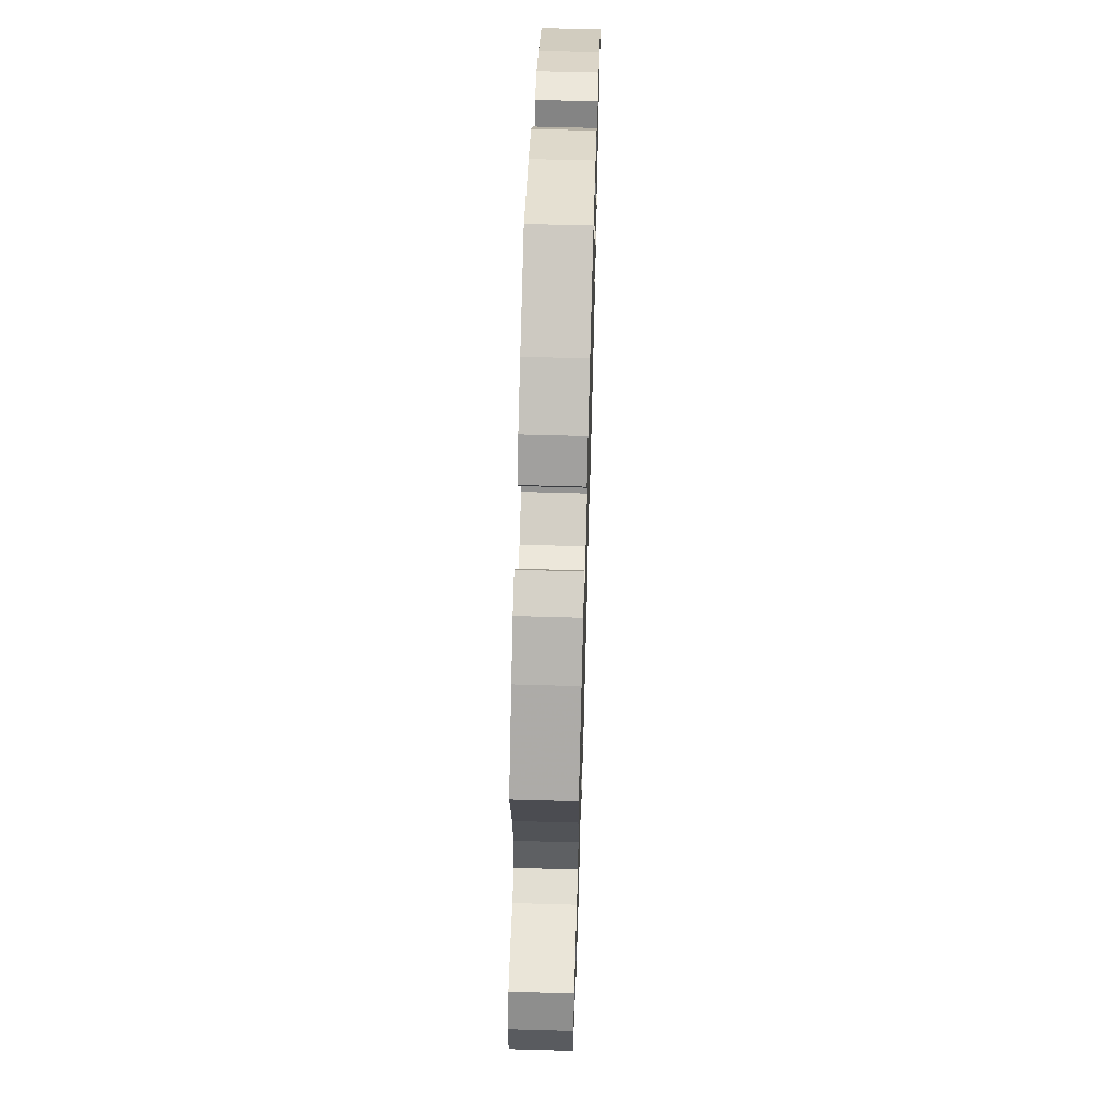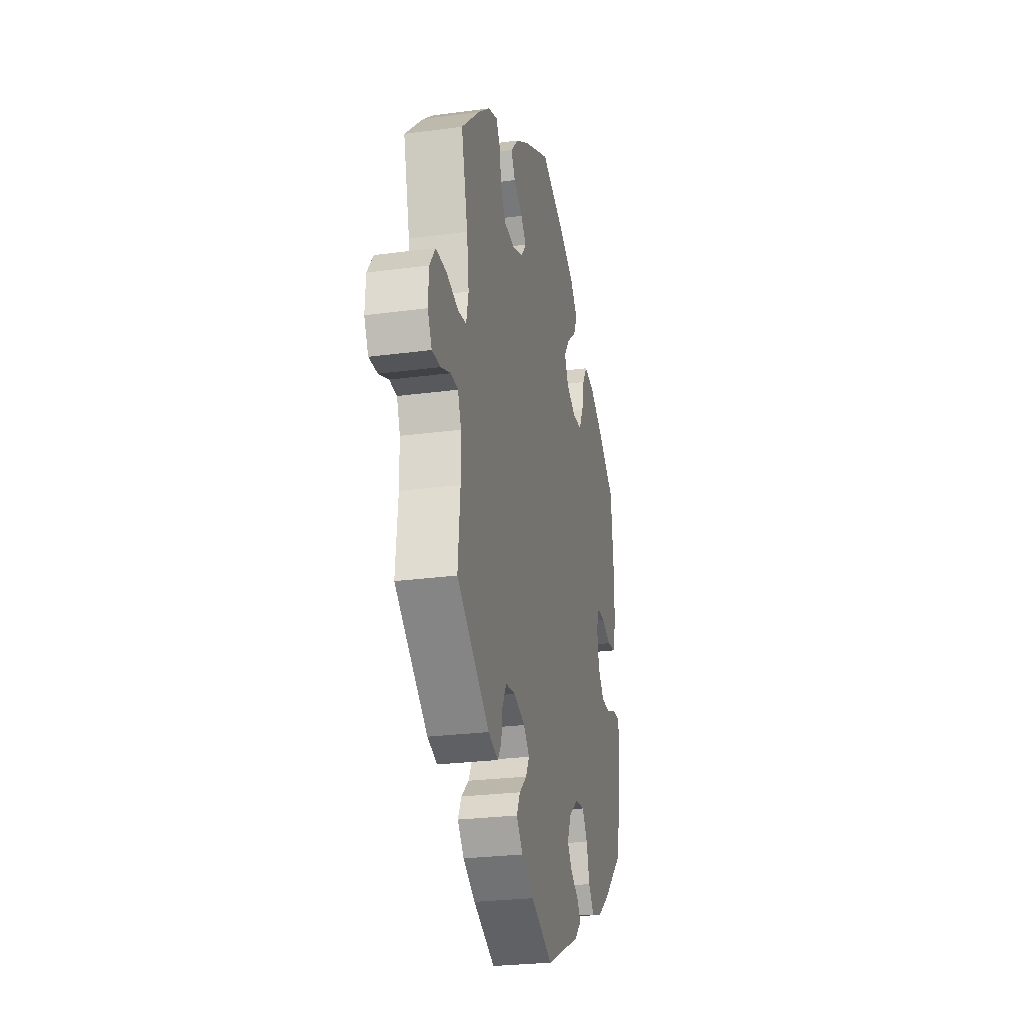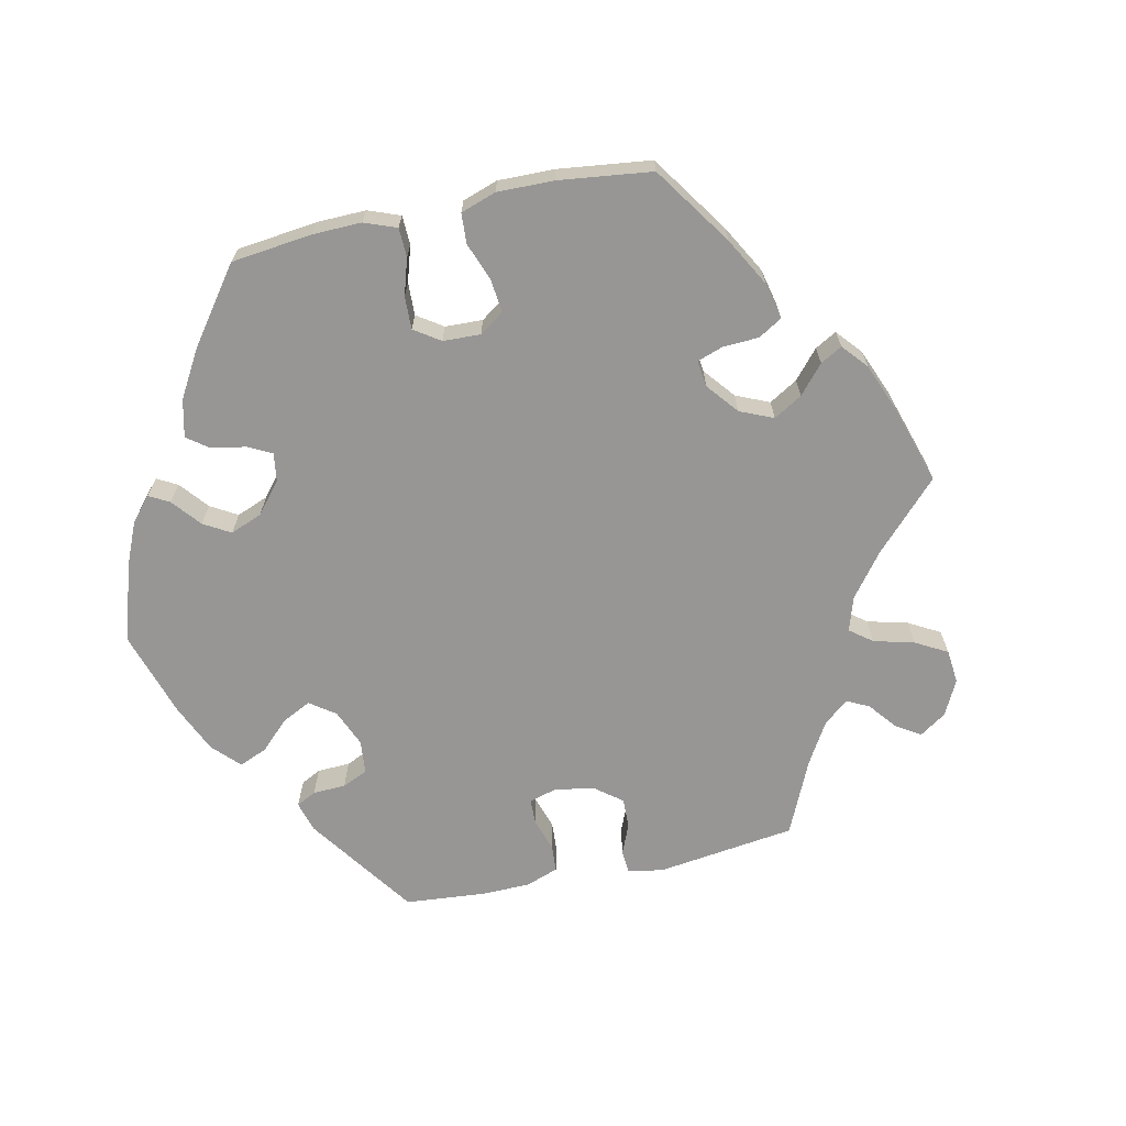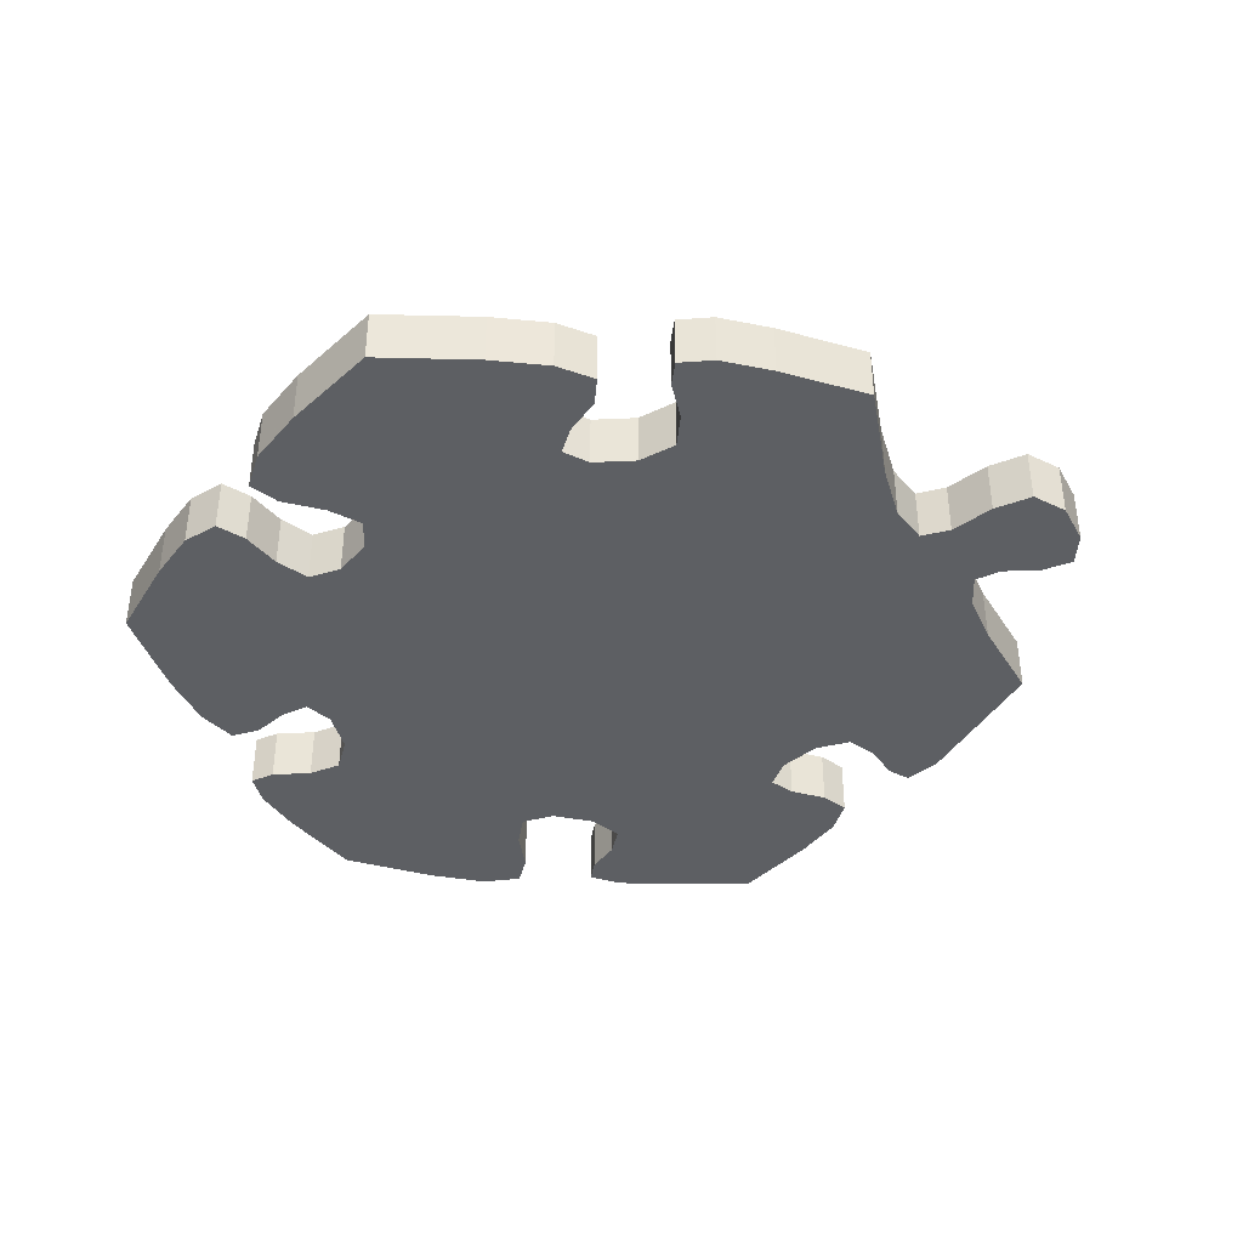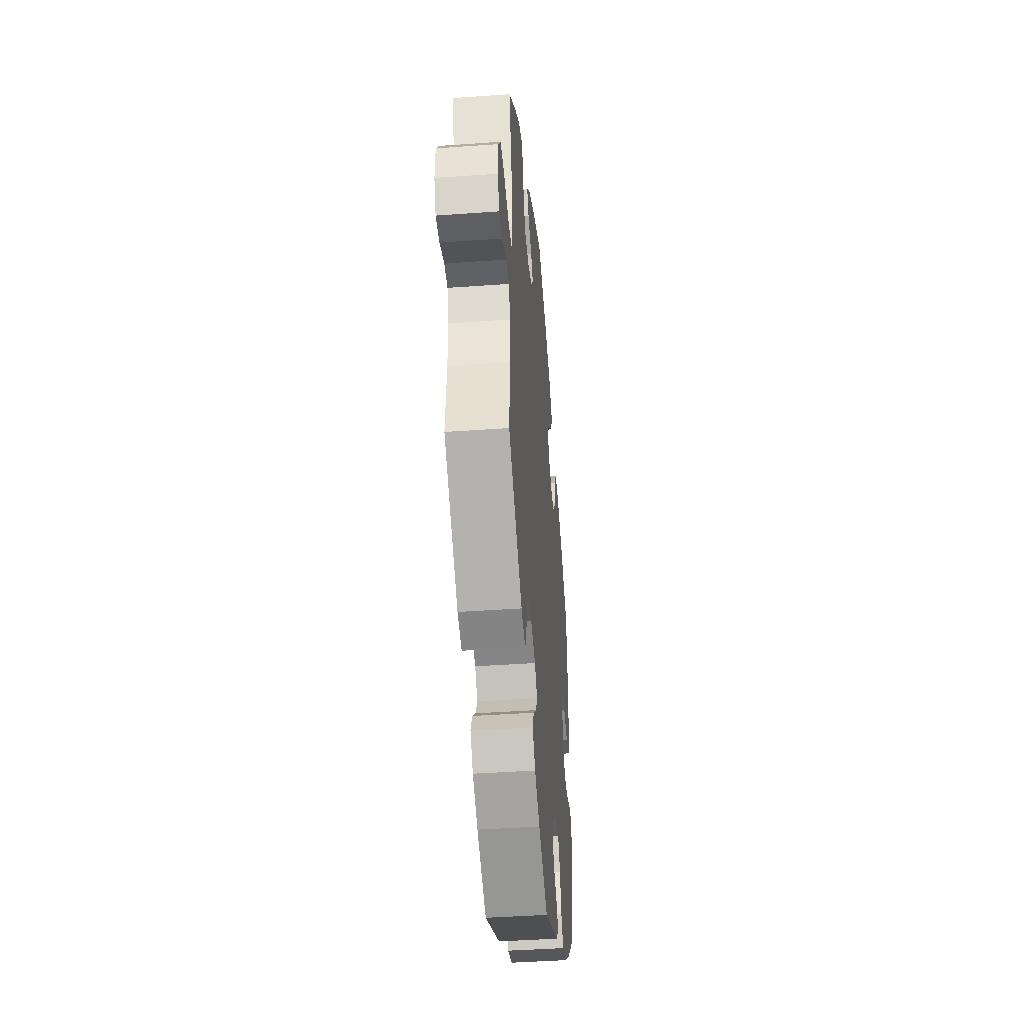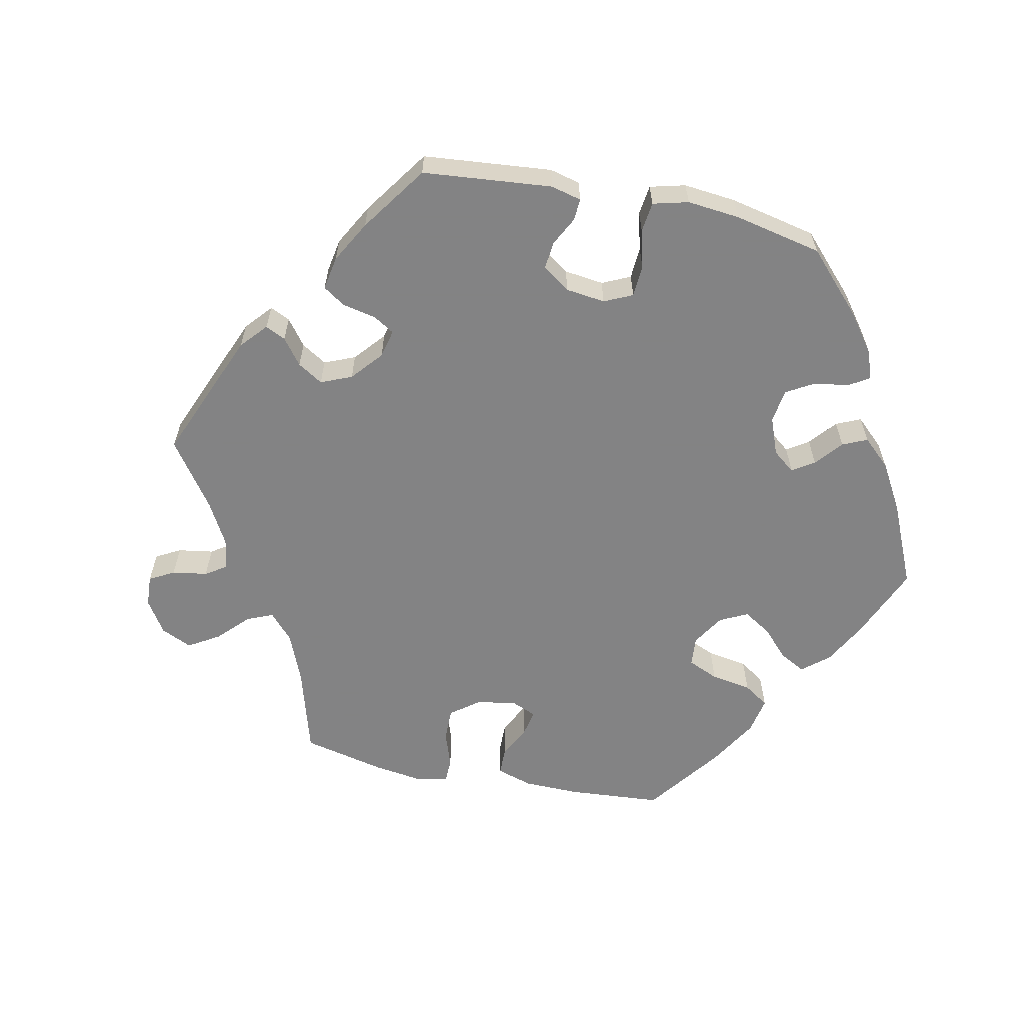
<metadata>
{"format":"obj","ext":"obj","renderer":"f3d","projection":"perspective","resolution":1024,"background":"white","views":[{"elev":60.7,"azim":91.7,"up":"+Z"},{"elev":-25.8,"azim":102.1,"up":"+Z"},{"elev":-67.9,"azim":-17.9,"up":"+Y"},{"elev":-39.8,"azim":23.9,"up":"+Y"},{"elev":-42.8,"azim":94.9,"up":"+Z"},{"elev":-61.1,"azim":-161.8,"up":"+Y"}]}
</metadata>
<code>
v 0.12 0.07 0.52
v 0.187 0.07 0.48
v 0.223 0.07 0.441
v 0.204 0.07 0.407
v 0.161 0.07 0.379
v 0.136 0.07 0.35
v 0.159 0.07 0.32
v 0.212 0.07 0.3
v 0.263 0.07 0.306
v 0.286 0.07 0.347
v 0.296 0.07 0.399
v 0.314 0.07 0.429
v 0.358 0.07 0.414
v 0.413 0.07 0.371
v 0.501 0.07 0.29
v 0.47 0.07 0.164
v 0.46 0.07 0.089
v 0.471 0.07 0.04
v 0.51 0.07 0.035
v 0.567 0.07 0.051
v 0.618 0.07 0.052
v 0.646 0.07 0.013
v 0.649 0.07 -0.042
v 0.629 0.07 -0.082
v 0.589 0.07 -0.081
v 0.542 0.07 -0.063
v 0.507 0.07 -0.065
v 0.491 0.07 -0.107
v 0.49 0.07 -0.175
v 0.501 0.07 -0.289
v 0.344 0.07 -0.41
v 0.297 0.07 -0.426
v 0.279 0.07 -0.4
v 0.273 0.07 -0.354
v 0.253 0.07 -0.317
v 0.206 0.07 -0.311
v 0.152 0.07 -0.33
v 0.124 0.07 -0.36
v 0.141 0.07 -0.391
v 0.177 0.07 -0.423
v 0.194 0.07 -0.457
v 0.163 0.07 -0.494
v 0.105 0.07 -0.529
v 0.001 0.07 -0.578
v -0.167 0.07 -0.501
v -0.199 0.07 -0.47
v -0.182 0.07 -0.444
v -0.143 0.07 -0.419
v -0.12 0.07 -0.387
v -0.14 0.07 -0.344
v -0.185 0.07 -0.31
v -0.229 0.07 -0.306
v -0.254 0.07 -0.344
v -0.269 0.07 -0.398
v -0.295 0.07 -0.432
v -0.345 0.07 -0.418
v -0.406 0.07 -0.374
v -0.5 0.07 -0.289
v -0.526 0.07 -0.178
v -0.534 0.07 -0.111
v -0.526 0.07 -0.068
v -0.493 0.07 -0.067
v -0.444 0.07 -0.085
v -0.4 0.07 -0.085
v -0.37 0.07 -0.047
v -0.361 0.07 0.009
v -0.376 0.07 0.046
v -0.413 0.07 0.044
v -0.46 0.07 0.027
v -0.498 0.07 0.031
v -0.514 0.07 0.083
v -0.514 0.07 0.16
v -0.5 0.07 0.289
v -0.408 0.07 0.358
v -0.349 0.07 0.394
v -0.301 0.07 0.402
v -0.279 0.07 0.367
v -0.267 0.07 0.315
v -0.245 0.07 0.274
v -0.201 0.07 0.271
v -0.154 0.07 0.296
v -0.136 0.07 0.334
v -0.164 0.07 0.372
v -0.209 0.07 0.409
v -0.228 0.07 0.447
v -0.193 0.07 0.487
v -0.123 0.07 0.526
v -0.001 0.07 0.578
v 0.12 0 0.52
v 0.187 0 0.48
v 0.223 0 0.441
v 0.204 0 0.407
v 0.161 0 0.379
v 0.136 0 0.35
v 0.159 0 0.32
v 0.212 0 0.3
v 0.263 0 0.306
v 0.286 0 0.347
v 0.296 0 0.399
v 0.314 0 0.429
v 0.358 0 0.414
v 0.413 0 0.371
v 0.501 0 0.29
v 0.47 0 0.164
v 0.46 0 0.089
v 0.471 0 0.04
v 0.51 0 0.035
v 0.567 0 0.051
v 0.618 0 0.052
v 0.646 0 0.013
v 0.649 0 -0.042
v 0.629 0 -0.082
v 0.589 0 -0.081
v 0.542 0 -0.063
v 0.507 0 -0.065
v 0.491 0 -0.107
v 0.49 0 -0.175
v 0.501 0 -0.289
v 0.344 0 -0.41
v 0.297 0 -0.426
v 0.279 0 -0.4
v 0.273 0 -0.354
v 0.253 0 -0.317
v 0.206 0 -0.311
v 0.152 0 -0.33
v 0.124 0 -0.36
v 0.141 0 -0.391
v 0.177 0 -0.423
v 0.194 0 -0.457
v 0.163 0 -0.494
v 0.105 0 -0.529
v 0.001 0 -0.578
v -0.167 0 -0.501
v -0.199 0 -0.47
v -0.182 0 -0.444
v -0.143 0 -0.419
v -0.12 0 -0.387
v -0.14 0 -0.344
v -0.185 0 -0.31
v -0.229 0 -0.306
v -0.254 0 -0.344
v -0.269 0 -0.398
v -0.295 0 -0.432
v -0.345 0 -0.418
v -0.406 0 -0.374
v -0.5 0 -0.289
v -0.526 0 -0.178
v -0.534 0 -0.111
v -0.526 0 -0.068
v -0.493 0 -0.067
v -0.444 0 -0.085
v -0.4 0 -0.085
v -0.37 0 -0.047
v -0.361 0 0.009
v -0.376 0 0.046
v -0.413 0 0.044
v -0.46 0 0.027
v -0.498 0 0.031
v -0.514 0 0.083
v -0.514 0 0.16
v -0.5 0 0.289
v -0.408 0 0.358
v -0.349 0 0.394
v -0.301 0 0.402
v -0.279 0 0.367
v -0.267 0 0.315
v -0.245 0 0.274
v -0.201 0 0.271
v -0.154 0 0.296
v -0.136 0 0.334
v -0.164 0 0.372
v -0.209 0 0.409
v -0.228 0 0.447
v -0.193 0 0.487
v -0.123 0 0.526
v -0.001 0 0.578
f 83 84 85 86
f 82 83 86 87
f 75 76 77 78
f 75 78 79
f 74 75 79
f 73 74 79
f 72 73 79 80
f 68 69 70 71
f 67 68 71 72
f 60 61 62 63
f 60 63 64
f 59 60 64
f 58 59 64
f 57 58 64 65
f 53 54 55 56
f 52 53 56 57
f 45 46 47 48
f 45 48 49
f 44 45 49
f 43 44 49 50
f 39 40 41 42
f 38 39 42 43
f 31 32 33 34
f 29 30 31 34
f 28 29 34 35
f 27 28 35 36
f 23 24 25 26
f 23 26 27
f 22 23 27
f 19 20 21 22
f 18 19 22 27
f 13 14 15 16
f 13 16 17
f 10 11 12 13
f 9 10 13 17
f 8 9 17 18
f 2 3 4 5
f 2 5 6
f 1 2 6
f 82 87 88 1
f 67 72 80
f 66 67 80 81
f 52 57 65 66
f 51 52 66 81
f 38 43 50 51
f 37 38 51 81
f 7 8 18 27
f 7 27 36 37
f 81 82 1 6
f 6 7 37 81
f 174 173 172 171
f 175 174 171 170
f 166 165 164 163
f 167 166 163
f 167 163 162
f 167 162 161
f 168 167 161 160
f 159 158 157 156
f 160 159 156 155
f 151 150 149 148
f 152 151 148
f 152 148 147
f 152 147 146
f 153 152 146 145
f 144 143 142 141
f 145 144 141 140
f 136 135 134 133
f 137 136 133
f 137 133 132
f 138 137 132 131
f 130 129 128 127
f 131 130 127 126
f 122 121 120 119
f 122 119 118 117
f 123 122 117 116
f 124 123 116 115
f 114 113 112 111
f 115 114 111
f 115 111 110
f 110 109 108 107
f 115 110 107 106
f 104 103 102 101
f 105 104 101
f 101 100 99 98
f 105 101 98 97
f 106 105 97 96
f 93 92 91 90
f 94 93 90
f 94 90 89
f 89 176 175 170
f 168 160 155
f 169 168 155 154
f 154 153 145 140
f 169 154 140 139
f 139 138 131 126
f 169 139 126 125
f 115 106 96 95
f 125 124 115 95
f 94 89 170 169
f 169 125 95 94
f 1 89 90 2
f 2 90 91 3
f 3 91 92 4
f 4 92 93 5
f 5 93 94 6
f 6 94 95 7
f 7 95 96 8
f 8 96 97 9
f 9 97 98 10
f 10 98 99 11
f 11 99 100 12
f 12 100 101 13
f 13 101 102 14
f 14 102 103 15
f 15 103 104 16
f 16 104 105 17
f 17 105 106 18
f 18 106 107 19
f 19 107 108 20
f 20 108 109 21
f 21 109 110 22
f 22 110 111 23
f 23 111 112 24
f 24 112 113 25
f 25 113 114 26
f 26 114 115 27
f 27 115 116 28
f 28 116 117 29
f 29 117 118 30
f 30 118 119 31
f 31 119 120 32
f 32 120 121 33
f 33 121 122 34
f 34 122 123 35
f 35 123 124 36
f 36 124 125 37
f 37 125 126 38
f 38 126 127 39
f 39 127 128 40
f 40 128 129 41
f 41 129 130 42
f 42 130 131 43
f 43 131 132 44
f 44 132 133 45
f 45 133 134 46
f 46 134 135 47
f 47 135 136 48
f 48 136 137 49
f 49 137 138 50
f 50 138 139 51
f 51 139 140 52
f 52 140 141 53
f 53 141 142 54
f 54 142 143 55
f 55 143 144 56
f 56 144 145 57
f 57 145 146 58
f 58 146 147 59
f 59 147 148 60
f 60 148 149 61
f 61 149 150 62
f 62 150 151 63
f 63 151 152 64
f 64 152 153 65
f 65 153 154 66
f 66 154 155 67
f 67 155 156 68
f 68 156 157 69
f 69 157 158 70
f 70 158 159 71
f 71 159 160 72
f 72 160 161 73
f 73 161 162 74
f 74 162 163 75
f 75 163 164 76
f 76 164 165 77
f 77 165 166 78
f 78 166 167 79
f 79 167 168 80
f 80 168 169 81
f 81 169 170 82
f 82 170 171 83
f 83 171 172 84
f 84 172 173 85
f 85 173 174 86
f 86 174 175 87
f 87 175 176 88
f 88 176 89 1

</code>
